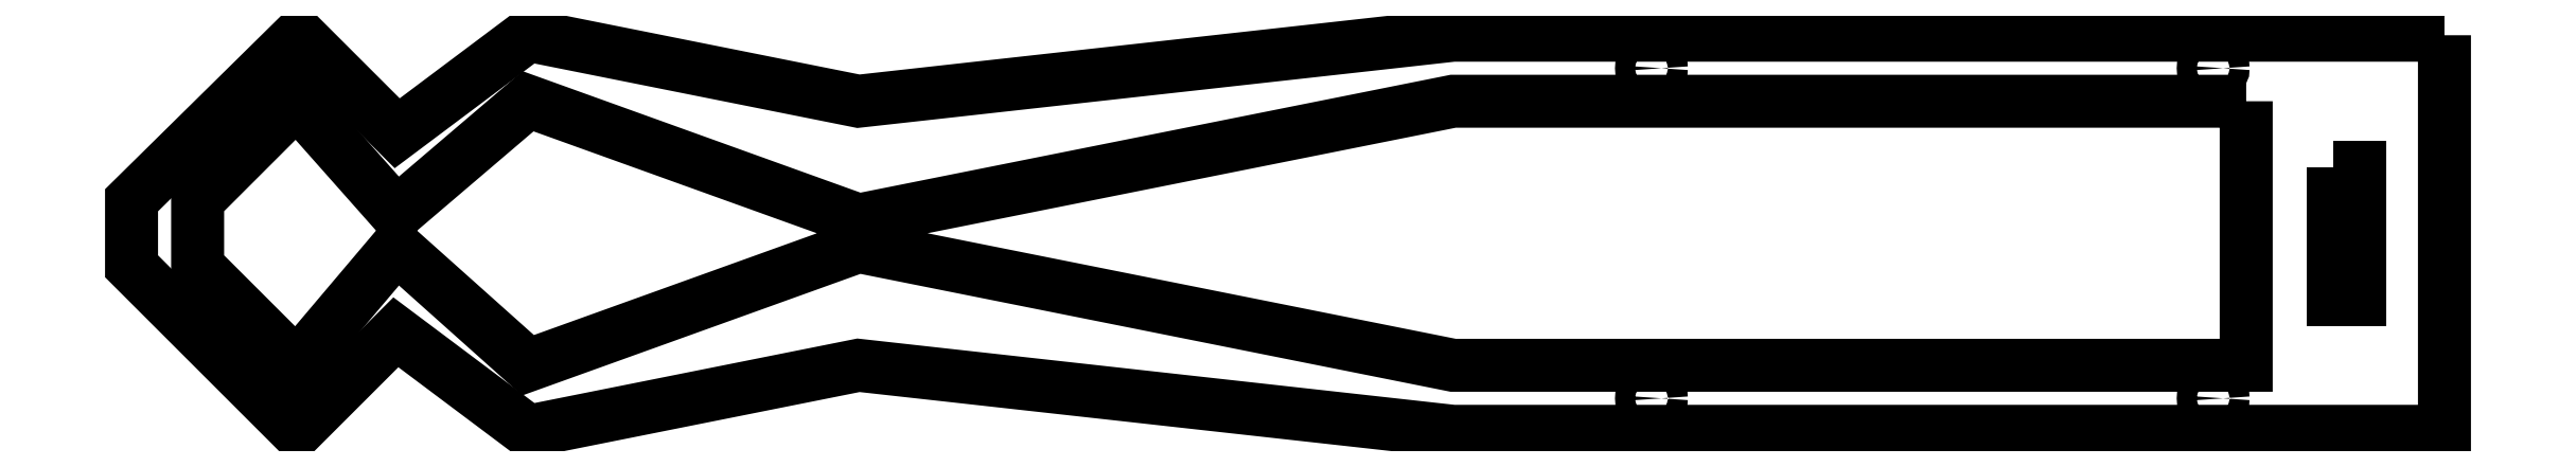
<metadata>
{"format":"dxf","ext":"dxf","renderer":"ezdxf+matplotlib","layout":"modelspace","background":"white","min_lineweight":24,"dpi":150}
</metadata>
<code>
0
SECTION
2
ENTITIES
0
LWPOLYLINE
8
0
90
14
70
1
43
0
10
-3
20
8
10
-3
20
2
10
-18
20
2
10
-27
20
3
10
-32
20
2
10
-34
20
3.5
10
-35.5
20
2
10
-38
20
4.5
10
-38
20
5.5
10
-35.47
20
8
10
-33.98
20
6.515
10
-32
20
8
10
-27
20
7
10
-18
20
8
0
LWPOLYLINE
8
0
90
16
70
1
43
0
10
-6
20
7
10
-18
20
7
10
-27
20
5.2
10
-32
20
7
10
-33.99
20
5.299
10
-35.5
20
7
10
-37
20
5.5
10
-37
20
4.5
10
-35.5
20
3
10
-33.99
20
4.782
10
-32
20
3
10
-27
20
4.8
10
-18
20
3
10
-6
20
3
10
-6
20
3.5
10
-6
20
6.5
0
LWPOLYLINE
8
0
90
4
70
1
43
0
10
-4.685
20
6
10
-4.285
20
6
10
-4.285
20
4
10
-4.685
20
4
0
CIRCLE
8
0
10
-6.5
20
7.5
30
0
40
0.15
210
0
220
0
230
1
0
CIRCLE
8
0
10
-6.5
20
2.5
30
0
40
0.15
210
0
220
0
230
1
0
CIRCLE
8
0
10
-15
20
7.5
30
0
40
0.15
210
0
220
0
230
1
0
CIRCLE
8
0
10
-15
20
2.5
30
0
40
0.15
210
0
220
0
230
1
0
ENDSEC
0
EOF

</code>
